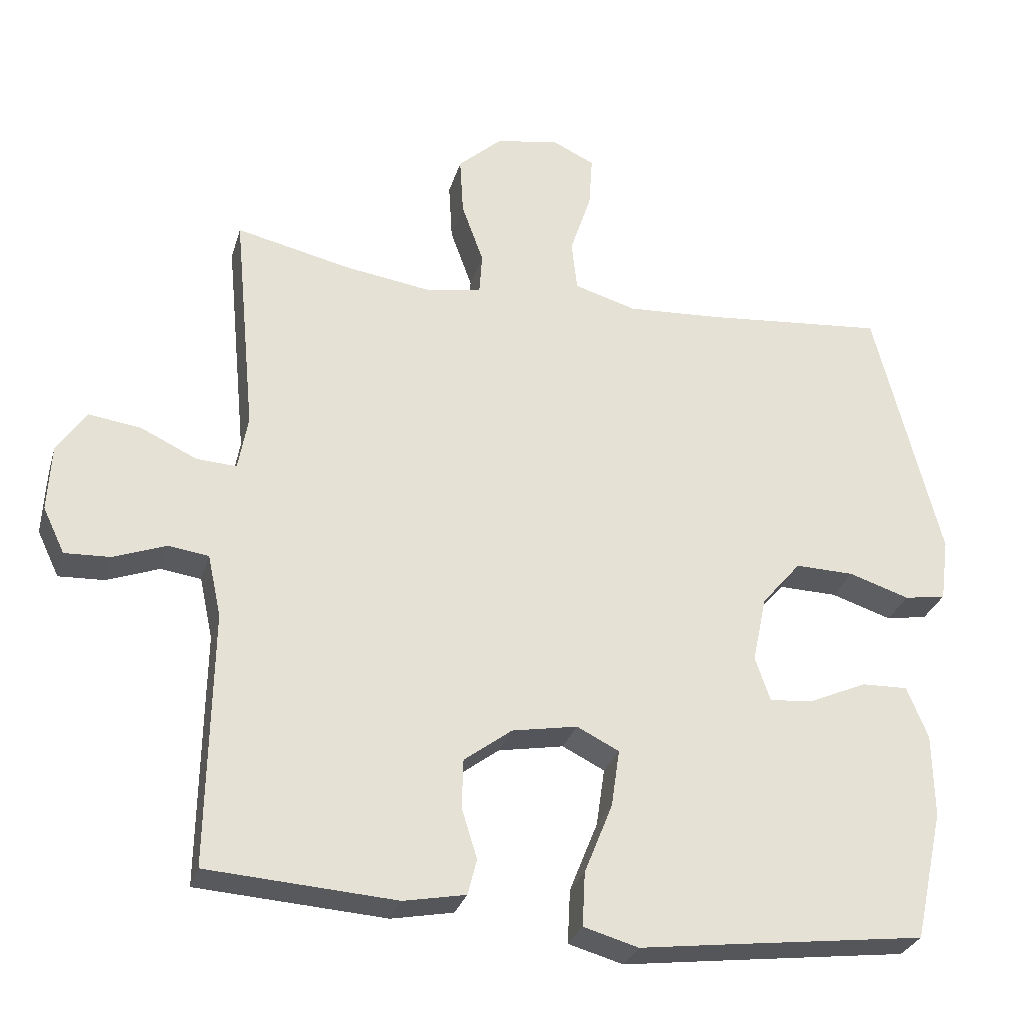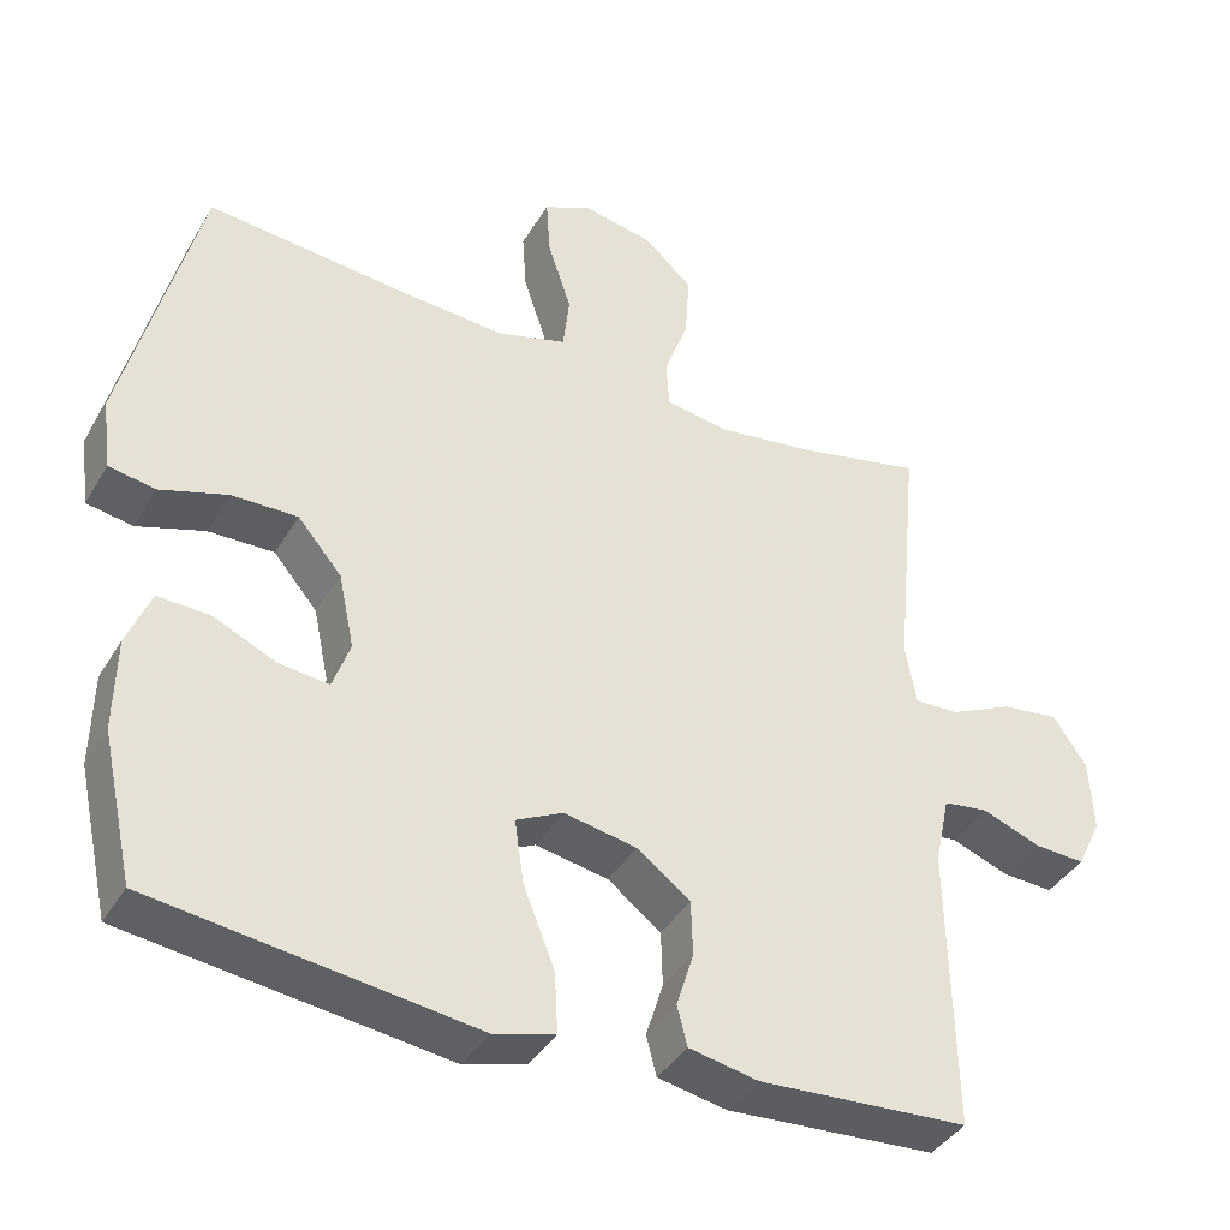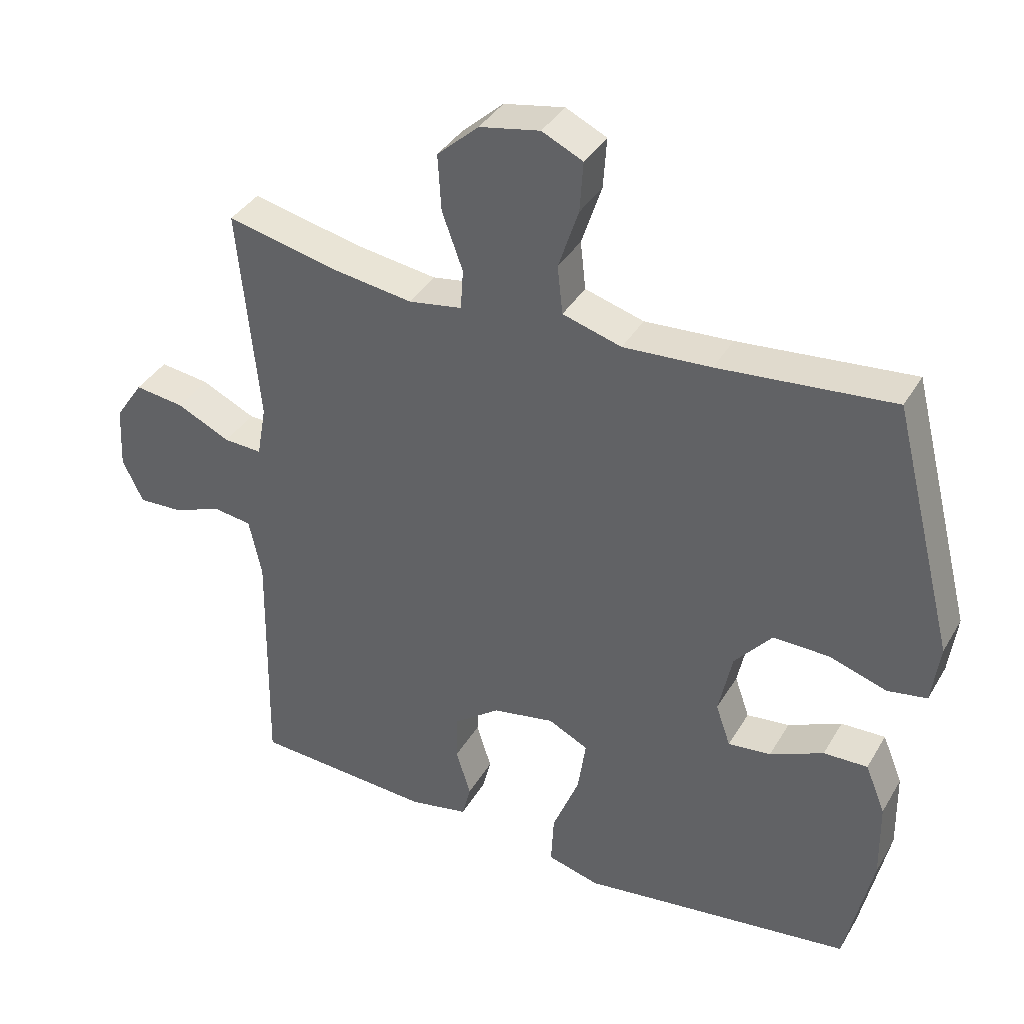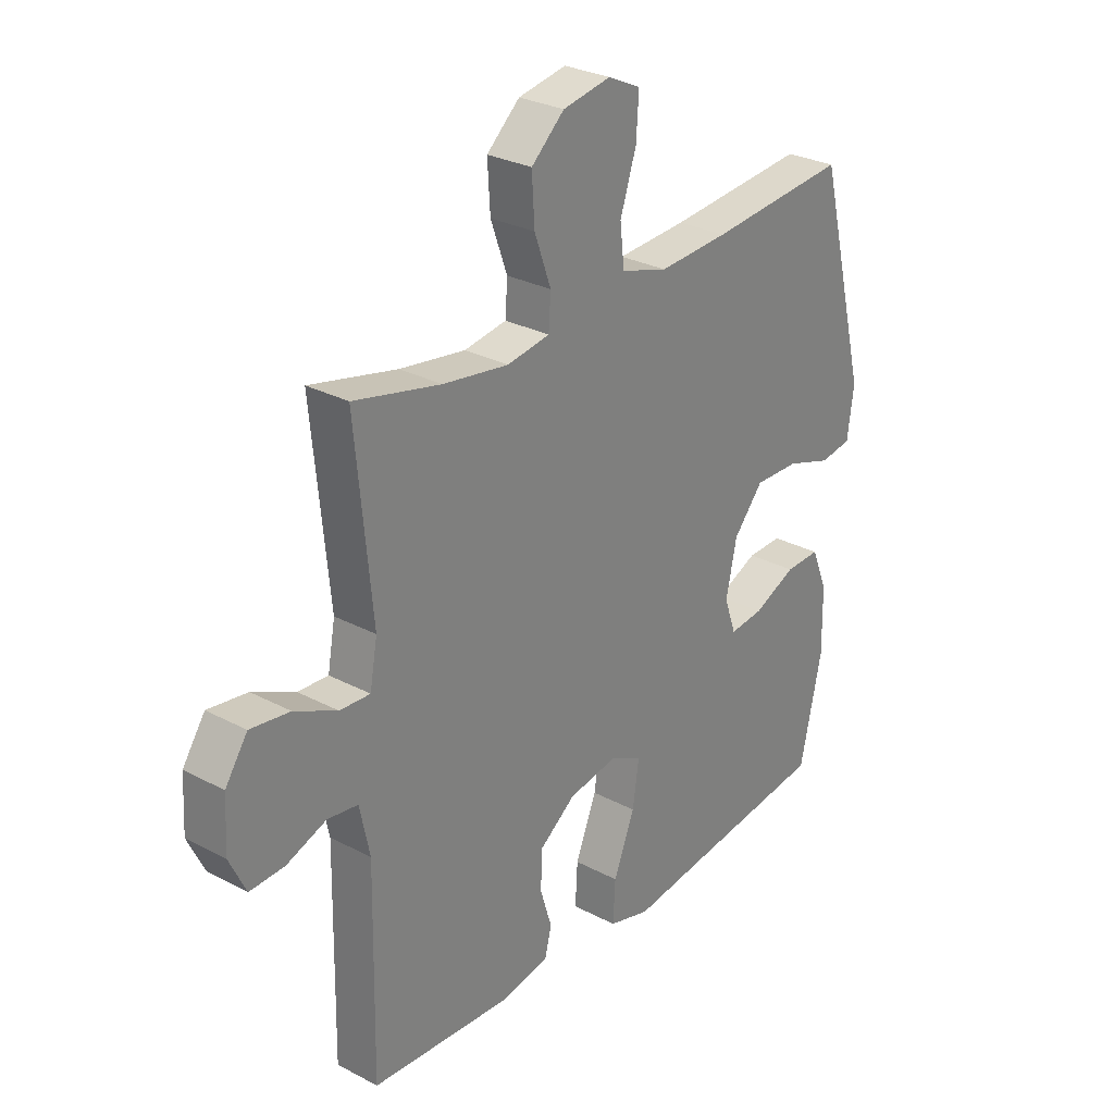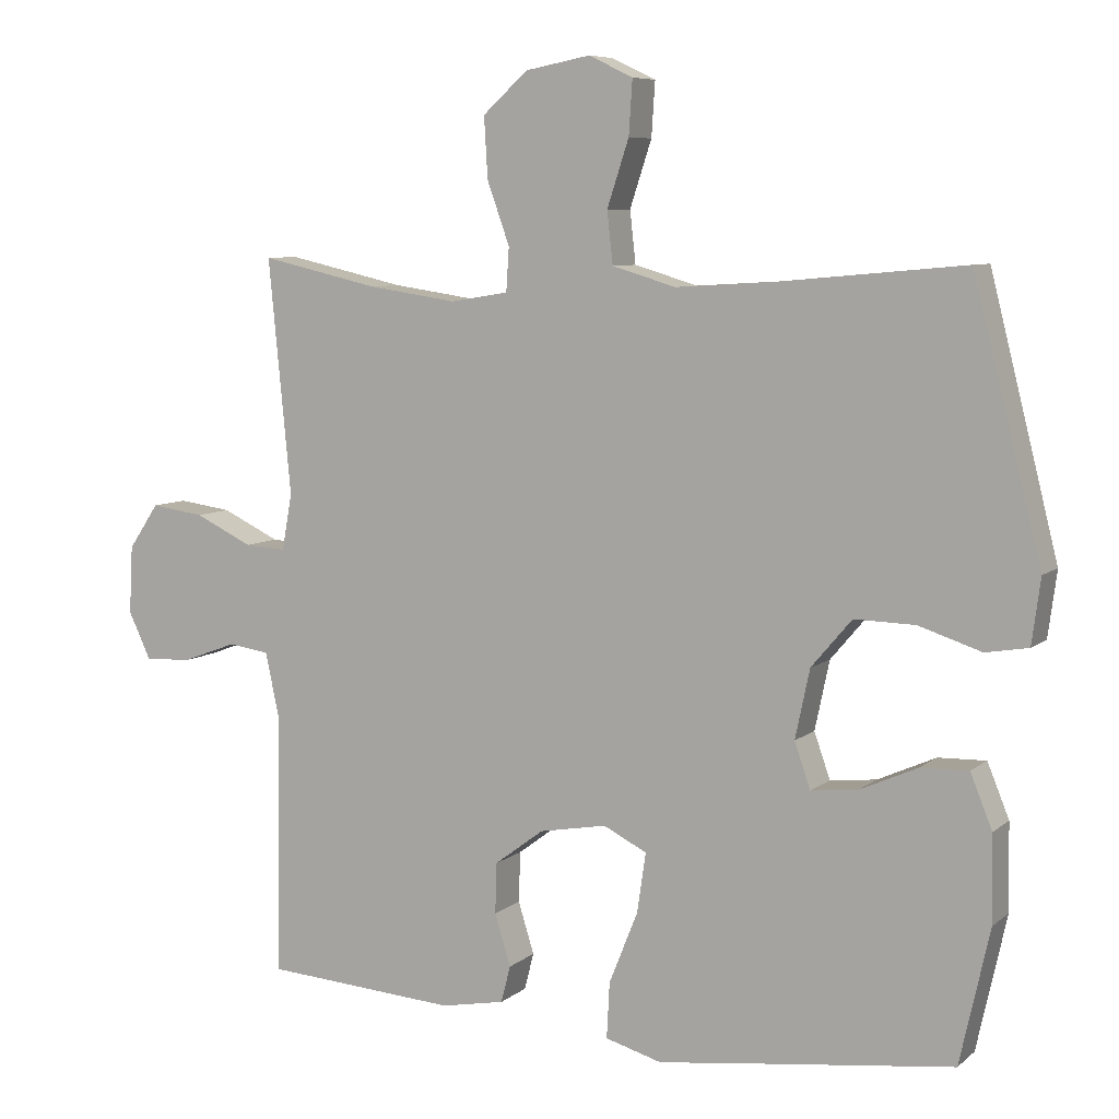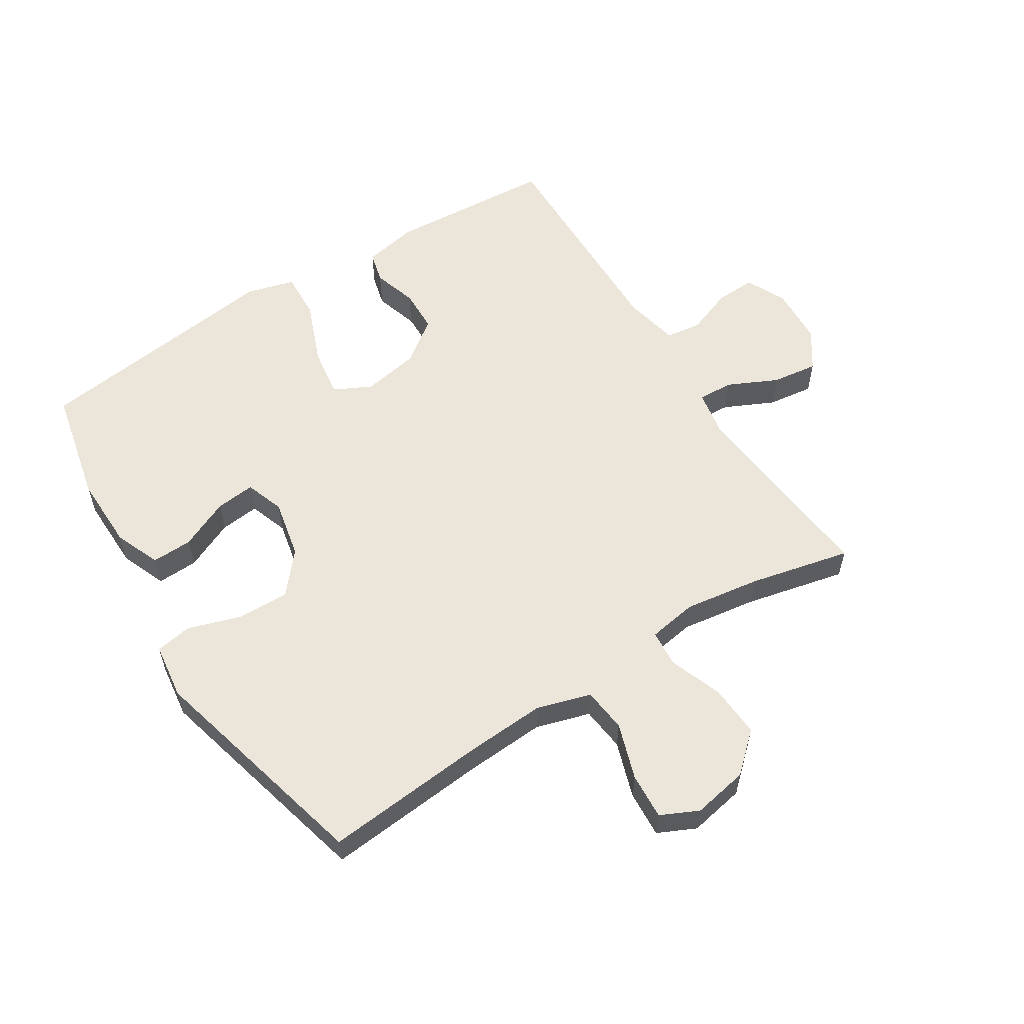
<metadata>
{"format":"obj","ext":"obj","renderer":"f3d","projection":"perspective","resolution":1024,"background":"white","views":[{"elev":-29.1,"azim":164.7,"up":"+Z"},{"elev":-39.7,"azim":-28.0,"up":"+Z"},{"elev":37.5,"azim":-152.8,"up":"+Z"},{"elev":28.4,"azim":128.6,"up":"+Z"},{"elev":7.4,"azim":-153.7,"up":"+Z"},{"elev":57.5,"azim":-32.3,"up":"+Y"}]}
</metadata>
<code>
v -0.5 0.07 0.5
v -0.239 0.07 0.476
v -0.108 0.07 0.468
v -0.02 0.07 0.494
v -0.012 0.07 0.566
v -0.042 0.07 0.657
v -0.047 0.07 0.732
v 0.014 0.07 0.761
v 0.104 0.07 0.744
v 0.166 0.07 0.688
v 0.161 0.07 0.604
v 0.13 0.07 0.518
v 0.134 0.07 0.458
v 0.214 0.07 0.445
v 0.337 0.07 0.463
v 0.5 0.07 0.5
v 0.469 0.07 0.177
v 0.483 0.07 0.099
v 0.54 0.07 0.102
v 0.62 0.07 0.14
v 0.694 0.07 0.15
v 0.736 0.07 0.088
v 0.741 0.07 -0.006
v 0.71 0.07 -0.071
v 0.645 0.07 -0.068
v 0.57 0.07 -0.04
v 0.513 0.07 -0.048
v 0.494 0.07 -0.137
v 0.5 0.07 -0.5
v 0.232 0.07 -0.518
v 0.144 0.07 -0.501
v 0.131 0.07 -0.45
v 0.153 0.07 -0.379
v 0.151 0.07 -0.309
v 0.083 0.07 -0.258
v -0.01 0.07 -0.241
v -0.07 0.07 -0.271
v -0.058 0.07 -0.353
v -0.018 0.07 -0.453
v -0.014 0.07 -0.53
v -0.092 0.07 -0.552
v -0.215 0.07 -0.536
v -0.5 0.07 -0.5
v -0.541 0.07 -0.314
v -0.539 0.07 -0.195
v -0.509 0.07 -0.121
v -0.443 0.07 -0.123
v -0.363 0.07 -0.159
v -0.299 0.07 -0.166
v -0.277 0.07 -0.103
v -0.297 0.07 -0.008
v -0.353 0.07 0.058
v -0.437 0.07 0.056
v -0.523 0.07 0.028
v -0.582 0.07 0.038
v -0.594 0.07 0.128
v -0.5 0 0.5
v -0.239 0 0.476
v -0.108 0 0.468
v -0.02 0 0.494
v -0.012 0 0.566
v -0.042 0 0.657
v -0.047 0 0.732
v 0.014 0 0.761
v 0.104 0 0.744
v 0.166 0 0.688
v 0.161 0 0.604
v 0.13 0 0.518
v 0.134 0 0.458
v 0.214 0 0.445
v 0.337 0 0.463
v 0.5 0 0.5
v 0.469 0 0.177
v 0.483 0 0.099
v 0.54 0 0.102
v 0.62 0 0.14
v 0.694 0 0.15
v 0.736 0 0.088
v 0.741 0 -0.006
v 0.71 0 -0.071
v 0.645 0 -0.068
v 0.57 0 -0.04
v 0.513 0 -0.048
v 0.494 0 -0.137
v 0.5 0 -0.5
v 0.232 0 -0.518
v 0.144 0 -0.501
v 0.131 0 -0.45
v 0.153 0 -0.379
v 0.151 0 -0.309
v 0.083 0 -0.258
v -0.01 0 -0.241
v -0.07 0 -0.271
v -0.058 0 -0.353
v -0.018 0 -0.453
v -0.014 0 -0.53
v -0.092 0 -0.552
v -0.215 0 -0.536
v -0.5 0 -0.5
v -0.541 0 -0.314
v -0.539 0 -0.195
v -0.509 0 -0.121
v -0.443 0 -0.123
v -0.363 0 -0.159
v -0.299 0 -0.166
v -0.277 0 -0.103
v -0.297 0 -0.008
v -0.353 0 0.058
v -0.437 0 0.056
v -0.523 0 0.028
v -0.582 0 0.038
v -0.594 0 0.128
f 53 54 55 56
f 52 53 56 1
f 51 52 1 2
f 50 51 2 3
f 45 46 47 48
f 45 48 49
f 42 43 44 45
f 42 45 49
f 41 42 49 50
f 38 39 40 41
f 37 38 41 50
f 30 31 32 33
f 28 29 30 33
f 27 28 33 34
f 23 24 25 26
f 23 26 27
f 22 23 27
f 19 20 21 22
f 18 19 22 27
f 15 16 17
f 14 15 17 18
f 13 14 18 27
f 9 10 11 12
f 9 12 13
f 8 9 13
f 5 6 7 8
f 4 5 8 13
f 36 37 50 3
f 13 27 34 35
f 13 35 36
f 3 4 13 36
f 112 111 110 109
f 57 112 109 108
f 58 57 108 107
f 59 58 107 106
f 104 103 102 101
f 105 104 101
f 101 100 99 98
f 105 101 98
f 106 105 98 97
f 97 96 95 94
f 106 97 94 93
f 89 88 87 86
f 89 86 85 84
f 90 89 84 83
f 82 81 80 79
f 83 82 79
f 83 79 78
f 78 77 76 75
f 83 78 75 74
f 73 72 71
f 74 73 71 70
f 83 74 70 69
f 68 67 66 65
f 69 68 65
f 69 65 64
f 64 63 62 61
f 69 64 61 60
f 59 106 93 92
f 91 90 83 69
f 92 91 69
f 92 69 60 59
f 1 57 58 2
f 2 58 59 3
f 3 59 60 4
f 4 60 61 5
f 5 61 62 6
f 6 62 63 7
f 7 63 64 8
f 8 64 65 9
f 9 65 66 10
f 10 66 67 11
f 11 67 68 12
f 12 68 69 13
f 13 69 70 14
f 14 70 71 15
f 15 71 72 16
f 16 72 73 17
f 17 73 74 18
f 18 74 75 19
f 19 75 76 20
f 20 76 77 21
f 21 77 78 22
f 22 78 79 23
f 23 79 80 24
f 24 80 81 25
f 25 81 82 26
f 26 82 83 27
f 27 83 84 28
f 28 84 85 29
f 29 85 86 30
f 30 86 87 31
f 31 87 88 32
f 32 88 89 33
f 33 89 90 34
f 34 90 91 35
f 35 91 92 36
f 36 92 93 37
f 37 93 94 38
f 38 94 95 39
f 39 95 96 40
f 40 96 97 41
f 41 97 98 42
f 42 98 99 43
f 43 99 100 44
f 44 100 101 45
f 45 101 102 46
f 46 102 103 47
f 47 103 104 48
f 48 104 105 49
f 49 105 106 50
f 50 106 107 51
f 51 107 108 52
f 52 108 109 53
f 53 109 110 54
f 54 110 111 55
f 55 111 112 56
f 56 112 57 1

</code>
